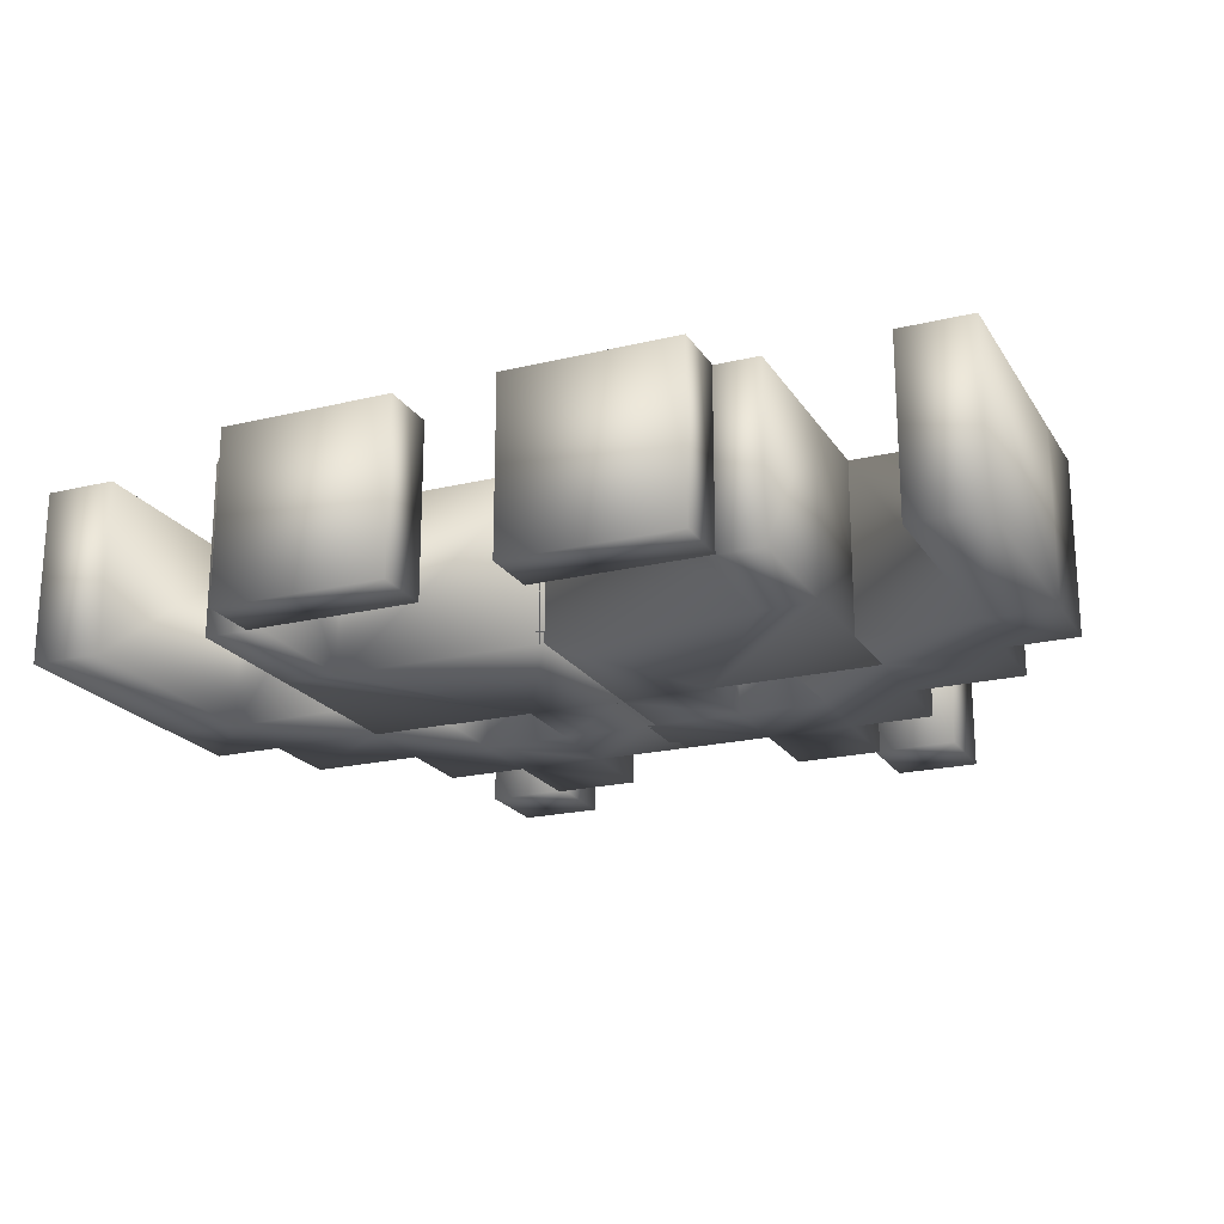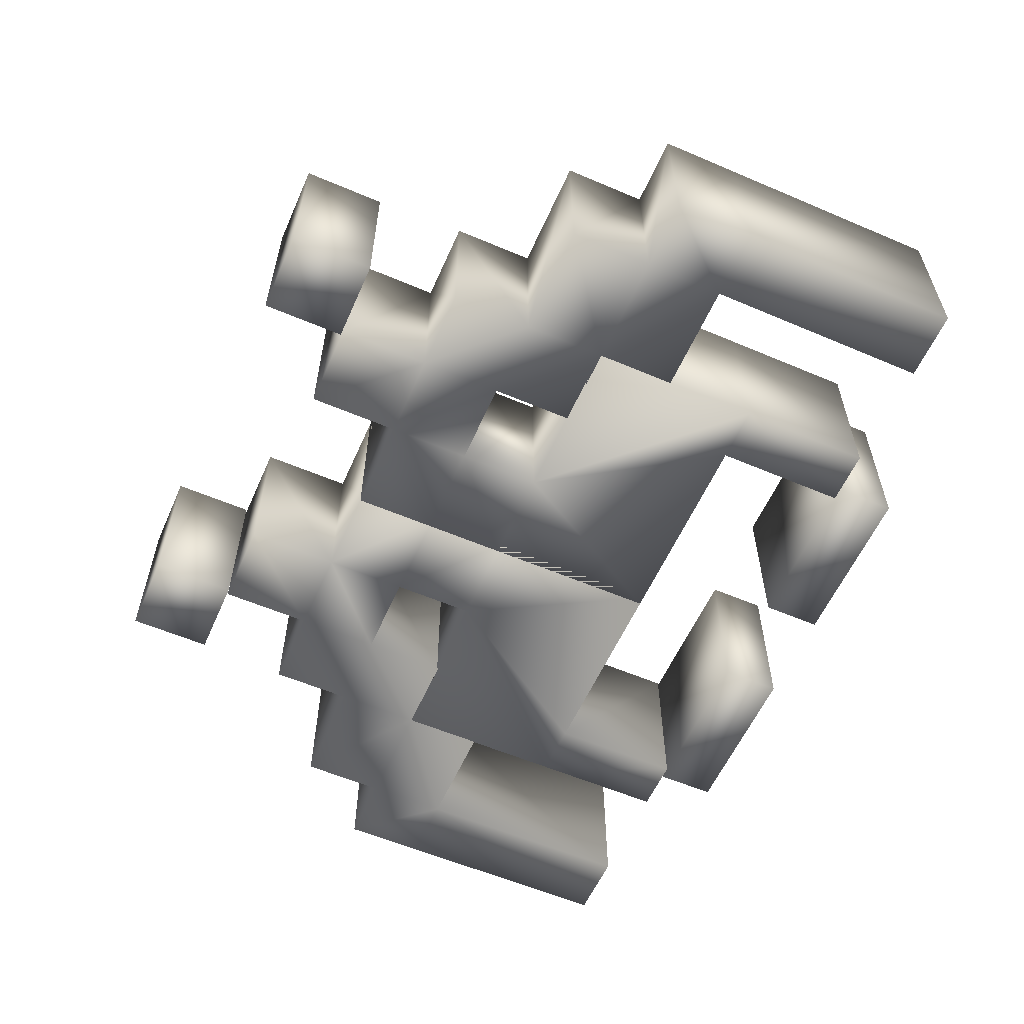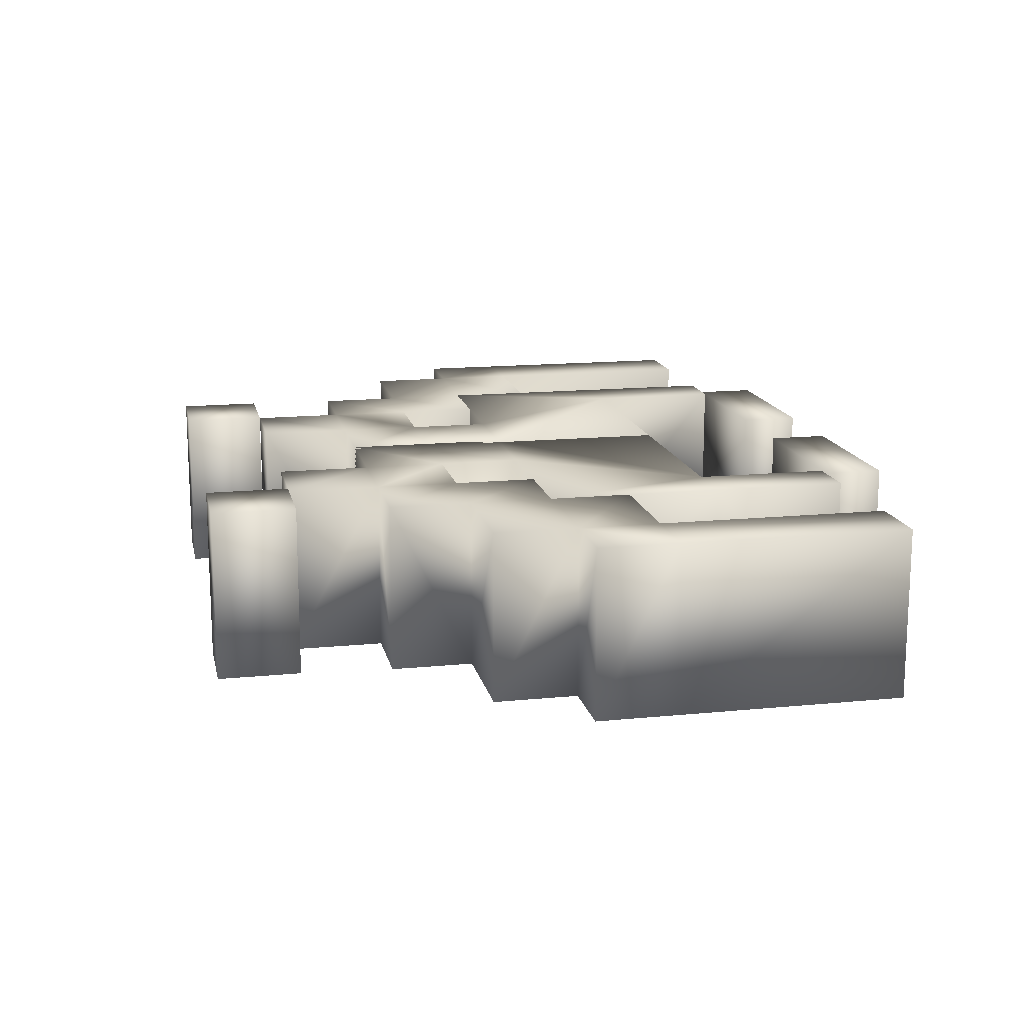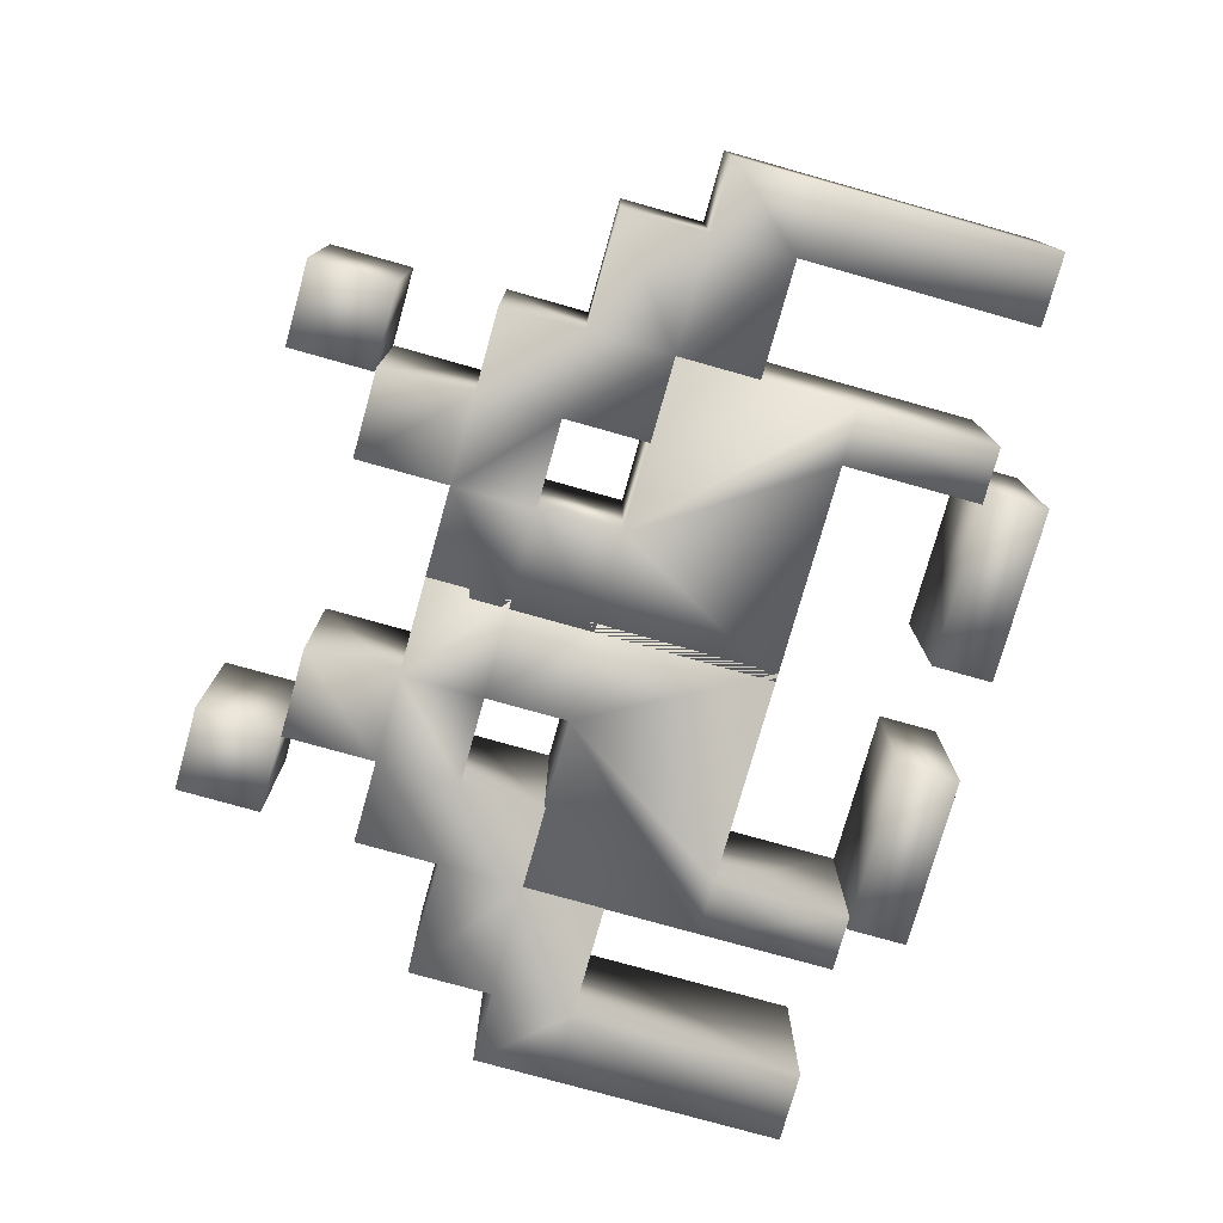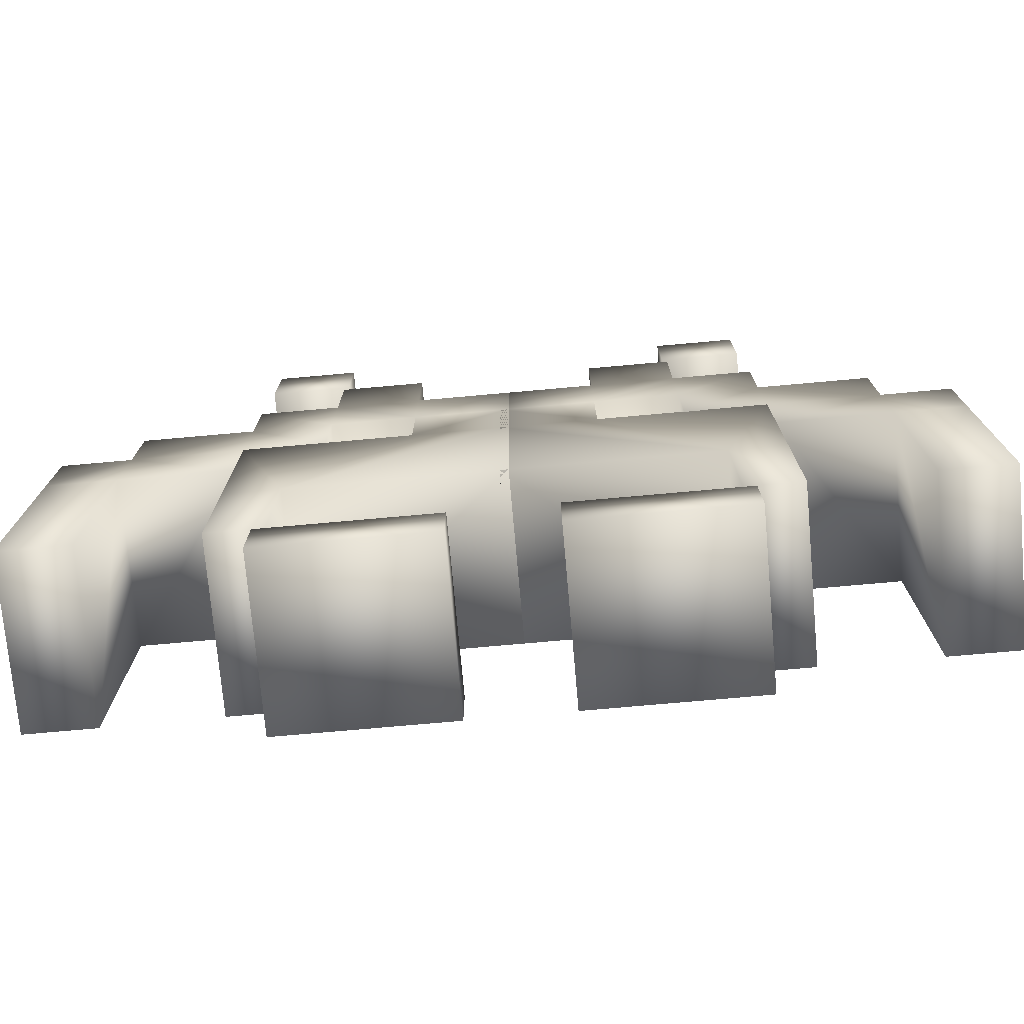
<metadata>
{"format":"obj","ext":"obj","renderer":"f3d","projection":"perspective","resolution":1024,"background":"white","views":[{"elev":-20.7,"azim":23.6,"up":"+Z"},{"elev":-58.2,"azim":-113.8,"up":"+Z"},{"elev":15.1,"azim":-101.9,"up":"+Z"},{"elev":-77.0,"azim":-105.7,"up":"+Z"},{"elev":-74.9,"azim":5.1,"up":"+Y"}]}
</metadata>
<code>
g default
v 1.925 -0.4642 -1.453
v -1.676 -0.4642 -1.453
v 1.925 -0.4642 -0.2884
v -1.676 -0.4642 -0.2884
v 1.545 -0.4642 -0.2884
v -1.296 -0.4642 -0.2884
v 1.545 -0.4642 -1.453
v -1.296 -0.4642 -1.453
v 1.925 0.4537 -1.453
v -1.676 0.4537 -1.453
v 1.925 0.4537 -0.2884
v -1.676 0.4537 -0.2884
v 1.545 0.4537 -0.2884
v -1.296 0.4537 -0.2884
v 1.545 0.4537 -1.453
v -1.296 0.4537 -1.453
v 0.7603 1.654 -0.2884
v -0.5114 1.654 -0.2884
v 0.7603 1.654 -1.453
v -0.5114 1.654 -1.453
v 1.925 1.654 -0.2884
v -1.676 1.654 -0.2884
v 1.925 1.654 -1.453
v -1.676 1.654 -1.453
v 0.09479 1.654 -1.453
v 0.1541 1.654 -1.453
v 0.09479 0.4537 -1.453
v 0.1541 0.4537 -1.453
v 0.09479 1.654 -0.2884
v 0.1541 1.654 -0.2884
v 0.09479 0.4537 -0.2884
v 0.1541 0.4537 -0.2884
v 0.7603 2.778 -0.2884
v -0.5114 2.778 -0.2884
v 0.09479 2.778 -0.2884
v 0.1541 2.778 -0.2884
v 0.09479 2.778 -1.453
v 0.1541 2.778 -1.453
v 0.7603 2.778 -1.453
v -0.5114 2.778 -1.453
v 0.7603 2.216 -0.2884
v -0.5114 2.216 -0.2884
v 0.09479 2.216 -0.2884
v 0.1541 2.216 -0.2884
v 0.09479 2.216 -1.453
v 0.1541 2.216 -1.453
v 0.7603 2.216 -1.453
v -0.5114 2.216 -1.453
v 1.921 2.216 -1.453
v -1.672 2.216 -1.453
v 1.921 2.216 -0.2884
v -1.672 2.216 -0.2884
v 1.921 2.778 -1.453
v -1.672 2.778 -1.453
v 1.921 2.778 -0.2884
v -1.672 2.778 -0.2884
v 1.357 2.216 -1.453
v -1.108 2.216 -1.453
v 1.357 2.216 -0.2884
v -1.108 2.216 -0.2884
v 1.357 2.778 -1.453
v -1.108 2.778 -1.453
v 1.357 2.778 -0.2884
v -1.108 2.778 -0.2884
v 1.357 1.644 -0.2884
v -1.108 1.644 -0.2884
v 1.357 1.644 -1.453
v -1.108 1.644 -1.453
v 1.921 1.644 -0.2884
v -1.672 1.644 -0.2884
v 1.921 1.644 -1.453
v -1.672 1.644 -1.453
v 1.629 -0.8779 -1.453
v -1.381 -0.8779 -1.453
v 1.629 -0.8779 -0.2884
v -1.381 -0.8779 -0.2884
v 0.4649 -0.8779 -0.2884
v -0.2161 -0.8779 -0.2884
v 0.4649 -0.8779 -1.453
v -0.2161 -0.8779 -1.453
v 1.629 -0.4719 -1.453
v -1.381 -0.4719 -1.453
v 1.629 -0.4719 -0.2884
v -1.381 -0.4719 -0.2884
v 0.4649 -0.4719 -0.2884
v -0.2161 -0.4719 -0.2884
v 0.4649 -0.4719 -1.453
v -0.2161 -0.4719 -1.453
v 2.697 1.644 -0.2884
v -2.448 1.644 -0.2884
v 2.697 1.644 -1.453
v -2.448 1.644 -1.453
v 2.697 2.216 -1.453
v -2.448 2.216 -1.453
v 2.697 2.216 -0.2884
v -2.448 2.216 -0.2884
v 2.697 1.094 -0.2884
v -2.448 1.094 -0.2884
v 1.921 1.094 -0.2884
v -1.672 1.094 -0.2884
v 2.697 1.094 -1.453
v -2.448 1.094 -1.453
v 1.921 1.094 -1.453
v -1.672 1.094 -1.453
v 3.178 1.644 -1.453
v -2.93 1.644 -1.453
v 3.178 1.094 -1.453
v -2.93 1.094 -1.453
v 3.178 1.094 -0.2884
v -2.93 1.094 -0.2884
v 3.178 1.644 -0.2884
v -2.93 1.644 -0.2884
v 2.697 -0.4748 -0.2884
v -2.448 -0.4748 -0.2884
v 3.178 -0.4748 -0.2884
v -2.93 -0.4748 -0.2884
v 3.178 -0.4748 -1.453
v -2.93 -0.4748 -1.453
v 2.697 -0.4748 -1.453
v -2.448 -0.4748 -1.453
v 1.357 3.404 -1.453
v -1.108 3.404 -1.453
v 1.357 3.404 -0.2884
v -1.108 3.404 -0.2884
v 0.7603 3.404 -0.2884
v -0.5114 3.404 -0.2884
v 0.7603 3.404 -1.453
v -0.5114 3.404 -1.453
v 1.89 3.41 -1.446
v -1.641 3.41 -1.446
v 1.89 3.41 -0.275
v -1.641 3.41 -0.275
v 1.321 3.41 -0.275
v -1.073 3.41 -0.275
v 1.321 3.41 -1.446
v -1.073 3.41 -1.446
v 1.89 3.979 -1.446
v -1.641 3.979 -1.446
v 1.89 3.979 -0.275
v -1.641 3.979 -0.275
v 1.321 3.979 -0.275
v -1.073 3.979 -0.275
v 1.321 3.979 -1.446
v -1.073 3.979 -1.446
g Cube blend_root
f 1 3 5 7
f 6 4 2 8
f 1 9 11 3
f 12 10 2 4
f 3 11 13 5
f 14 12 4 6
f 5 13 15 7
f 16 14 6 8
f 9 1 7 15
f 8 2 10 16
f 13 11 21 17
f 22 12 14 18
f 9 15 19 23
f 20 16 10 24
f 11 9 23 21
f 24 10 12 22
f 23 19 17 21
f 18 20 24 22
f 19 15 27 25
f 28 16 20 26
f 13 17 29 31
f 30 18 14 32
f 15 13 31 27
f 32 14 16 28
f 27 31 29 25
f 30 32 28 26
f 33 39 37 35
f 38 40 34 36
f 17 41 43 29
f 44 42 18 30
f 41 33 35 43
f 36 34 42 44
f 29 43 45 25
f 46 44 30 26
f 43 35 37 45
f 38 36 44 46
f 25 45 47 19
f 48 46 26 20
f 45 37 39 47
f 40 38 46 48
f 19 47 41 17
f 42 48 20 18
f 49 53 55 51
f 56 54 50 52
f 47 57 59 41
f 60 58 48 42
f 39 61 57 47
f 58 62 40 48
f 61 53 49 57
f 50 54 62 58
f 41 59 63 33
f 64 60 42 34
f 59 51 55 63
f 56 52 60 64
f 63 55 53 61
f 54 56 64 62
f 59 57 67 65
f 68 58 60 66
f 51 59 65 69
f 66 60 52 70
f 57 49 71 67
f 72 50 58 68
f 67 71 69 65
f 70 72 68 66
f 77 79 73 75
f 74 80 78 76
f 81 87 85 83
f 86 88 82 84
f 73 81 83 75
f 84 82 74 76
f 75 83 85 77
f 86 84 76 78
f 77 85 87 79
f 88 86 78 80
f 79 87 81 73
f 82 88 80 74
f 71 49 93 91
f 94 50 72 92
f 51 69 89 95
f 90 70 52 96
f 49 51 95 93
f 96 52 50 94
f 93 95 89 91
f 90 96 94 92
f 89 69 99 97
f 100 70 90 98
f 71 91 101 103
f 102 92 72 104
f 69 71 103 99
f 104 72 70 100
f 99 103 101 97
f 102 104 100 98
f 101 91 105 107
f 106 92 102 108
f 89 97 109 111
f 110 98 90 112
f 91 89 111 105
f 112 90 92 106
f 105 111 109 107
f 110 112 106 108
f 109 97 113 115
f 114 98 110 116
f 107 109 115 117
f 116 110 108 118
f 101 107 117 119
f 118 108 102 120
f 97 101 119 113
f 120 102 98 114
f 113 119 117 115
f 118 120 114 116
f 63 61 121 123
f 122 62 64 124
f 33 63 123 125
f 124 64 34 126
f 61 39 127 121
f 128 40 62 122
f 39 33 125 127
f 126 34 40 128
f 125 123 121 127
f 122 124 126 128
f 133 135 129 131
f 130 136 134 132
f 137 143 141 139
f 142 144 138 140
f 129 137 139 131
f 140 138 130 132
f 131 139 141 133
f 142 140 132 134
f 133 141 143 135
f 144 142 134 136
f 135 143 137 129
f 138 144 136 130

</code>
